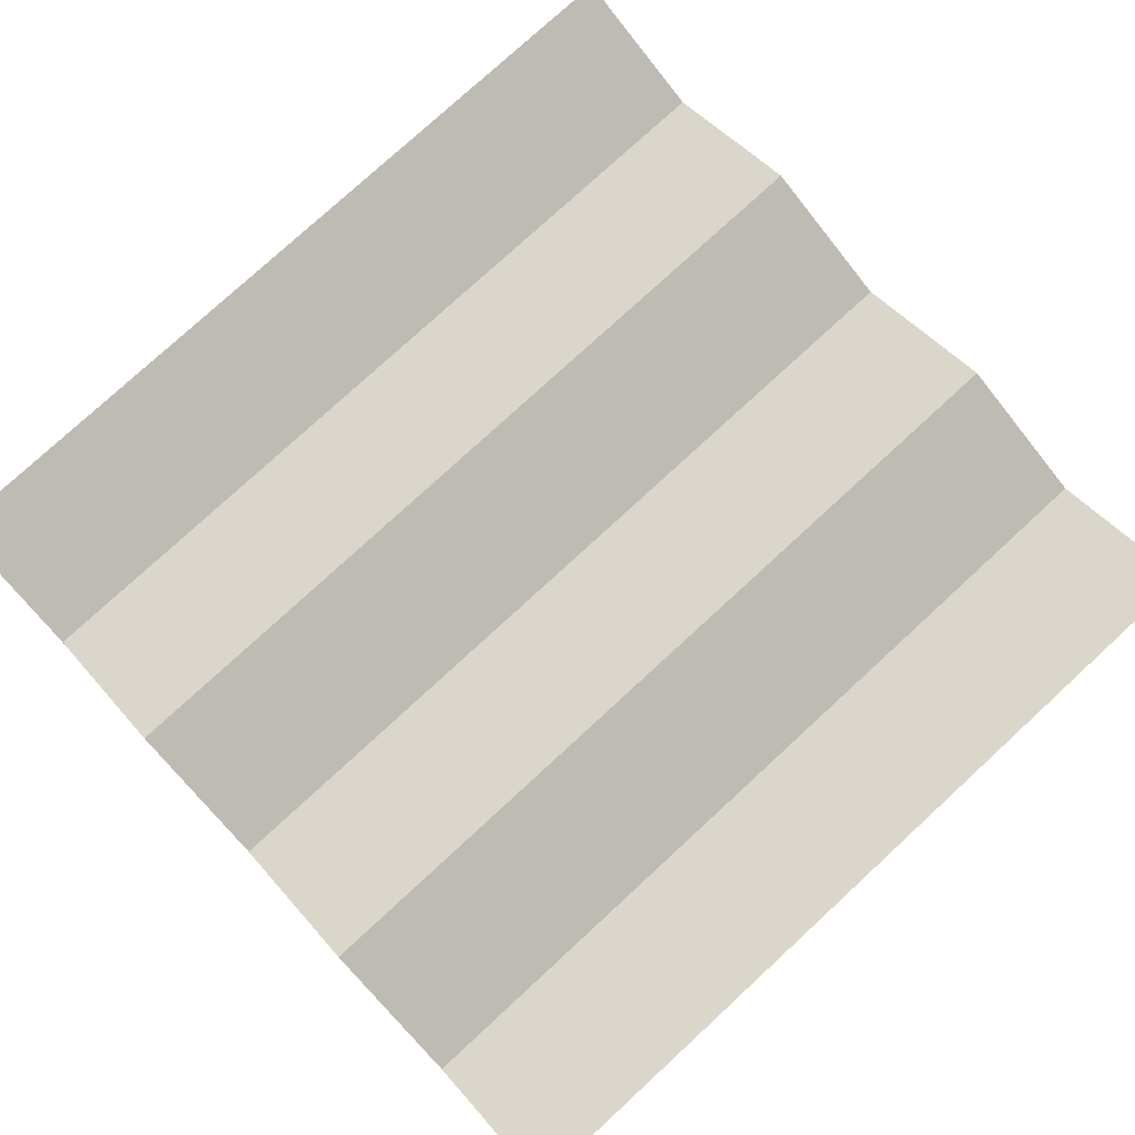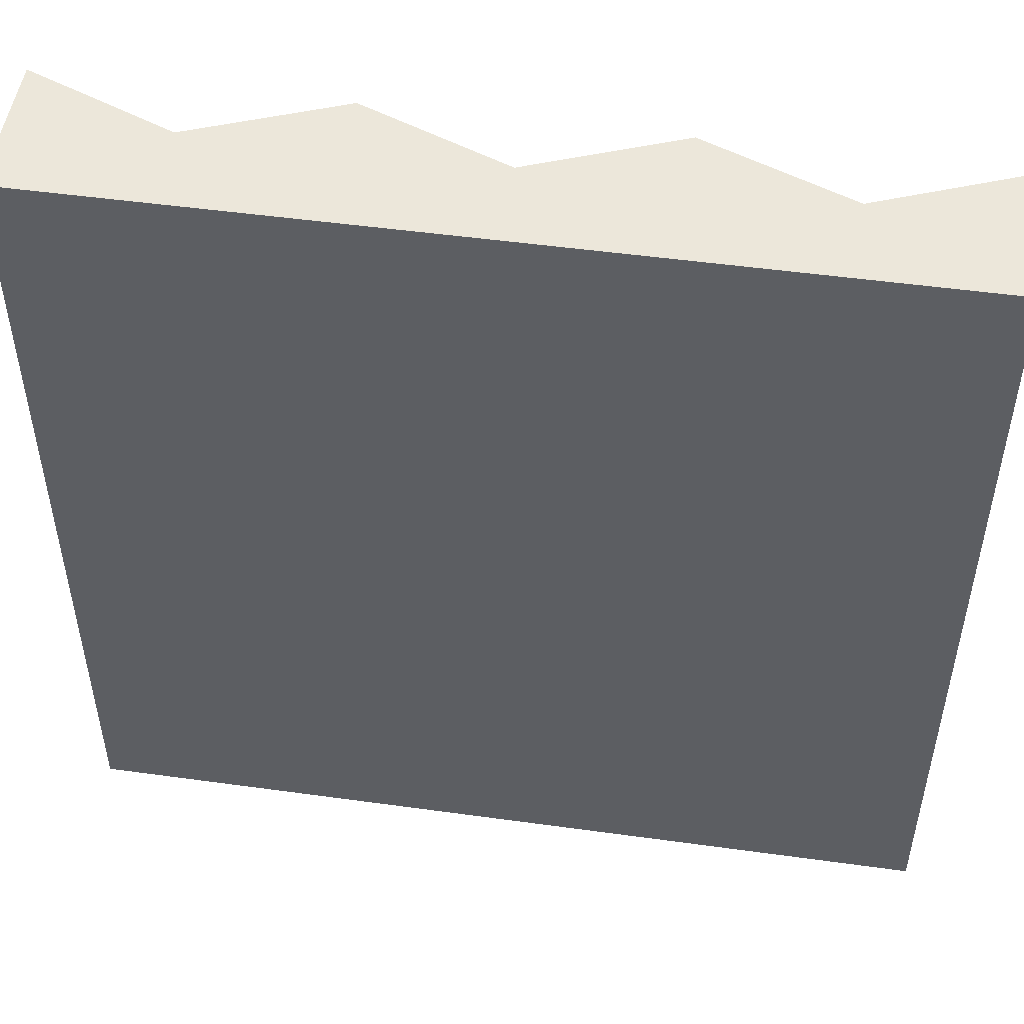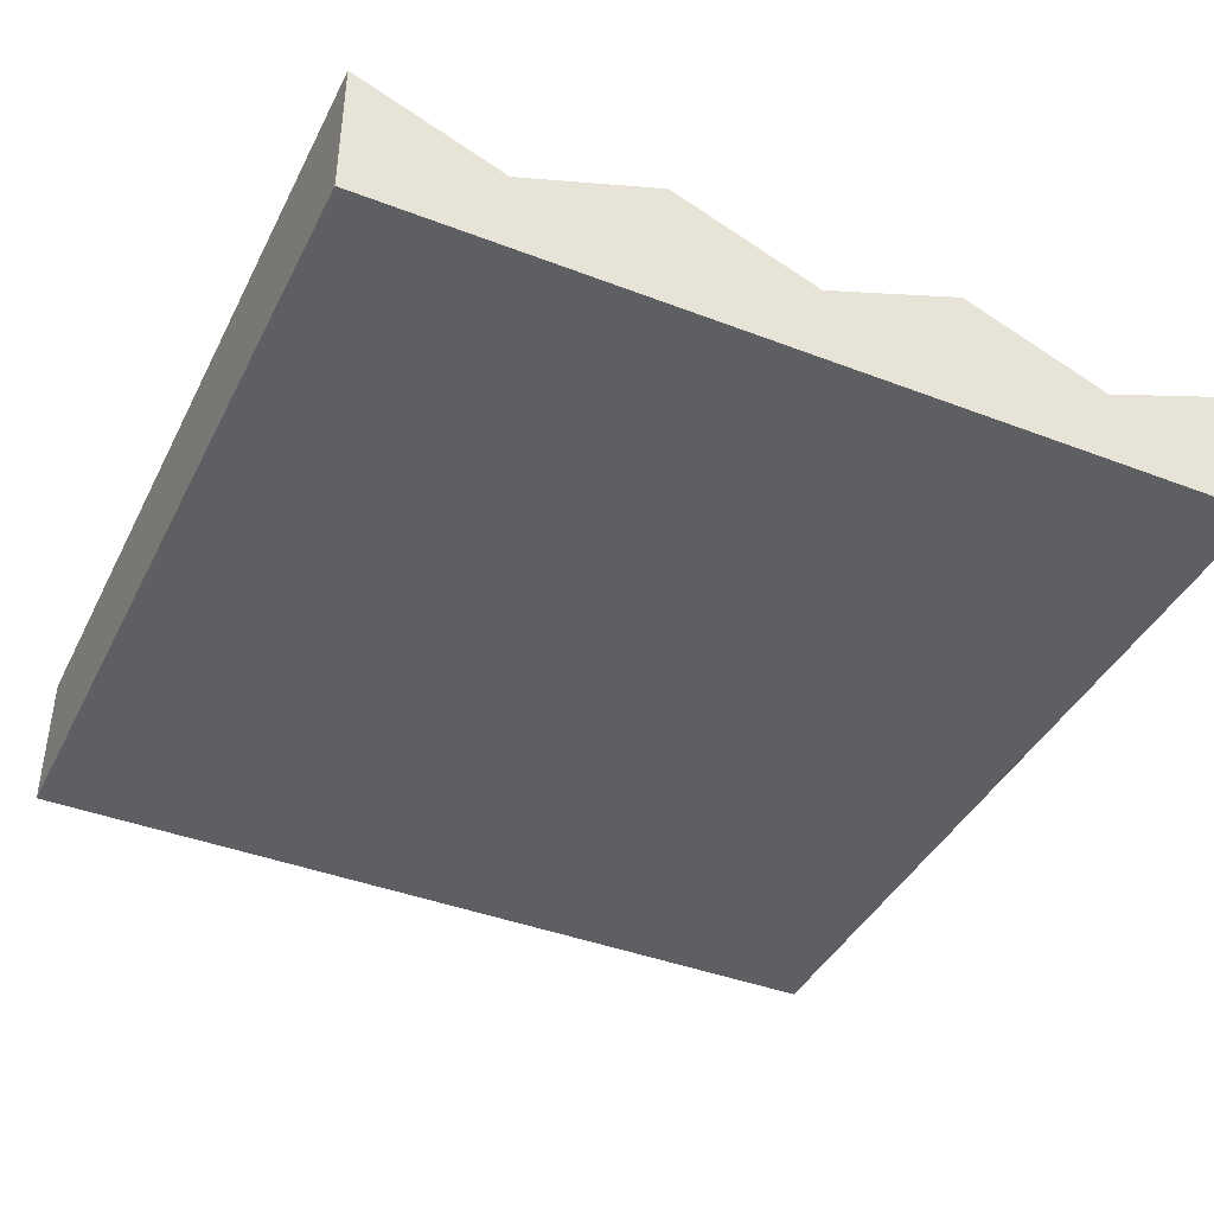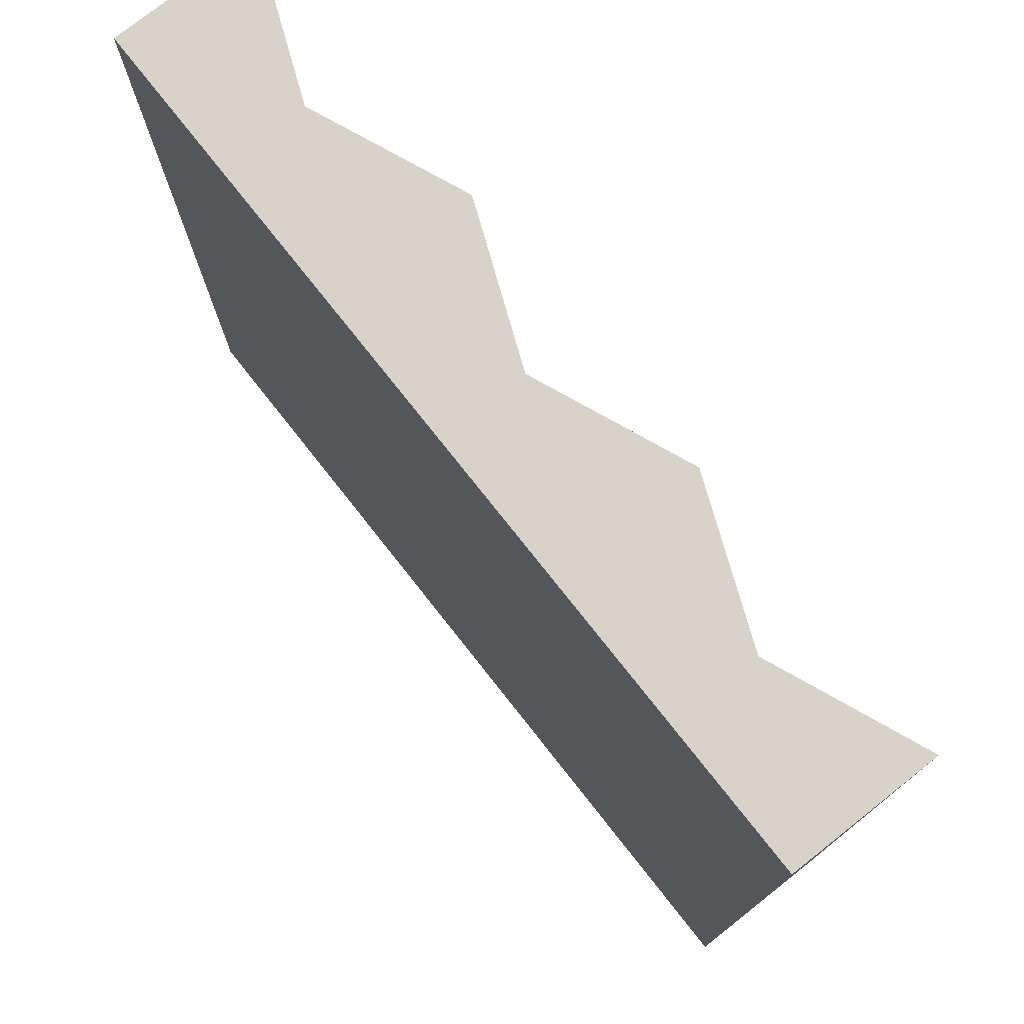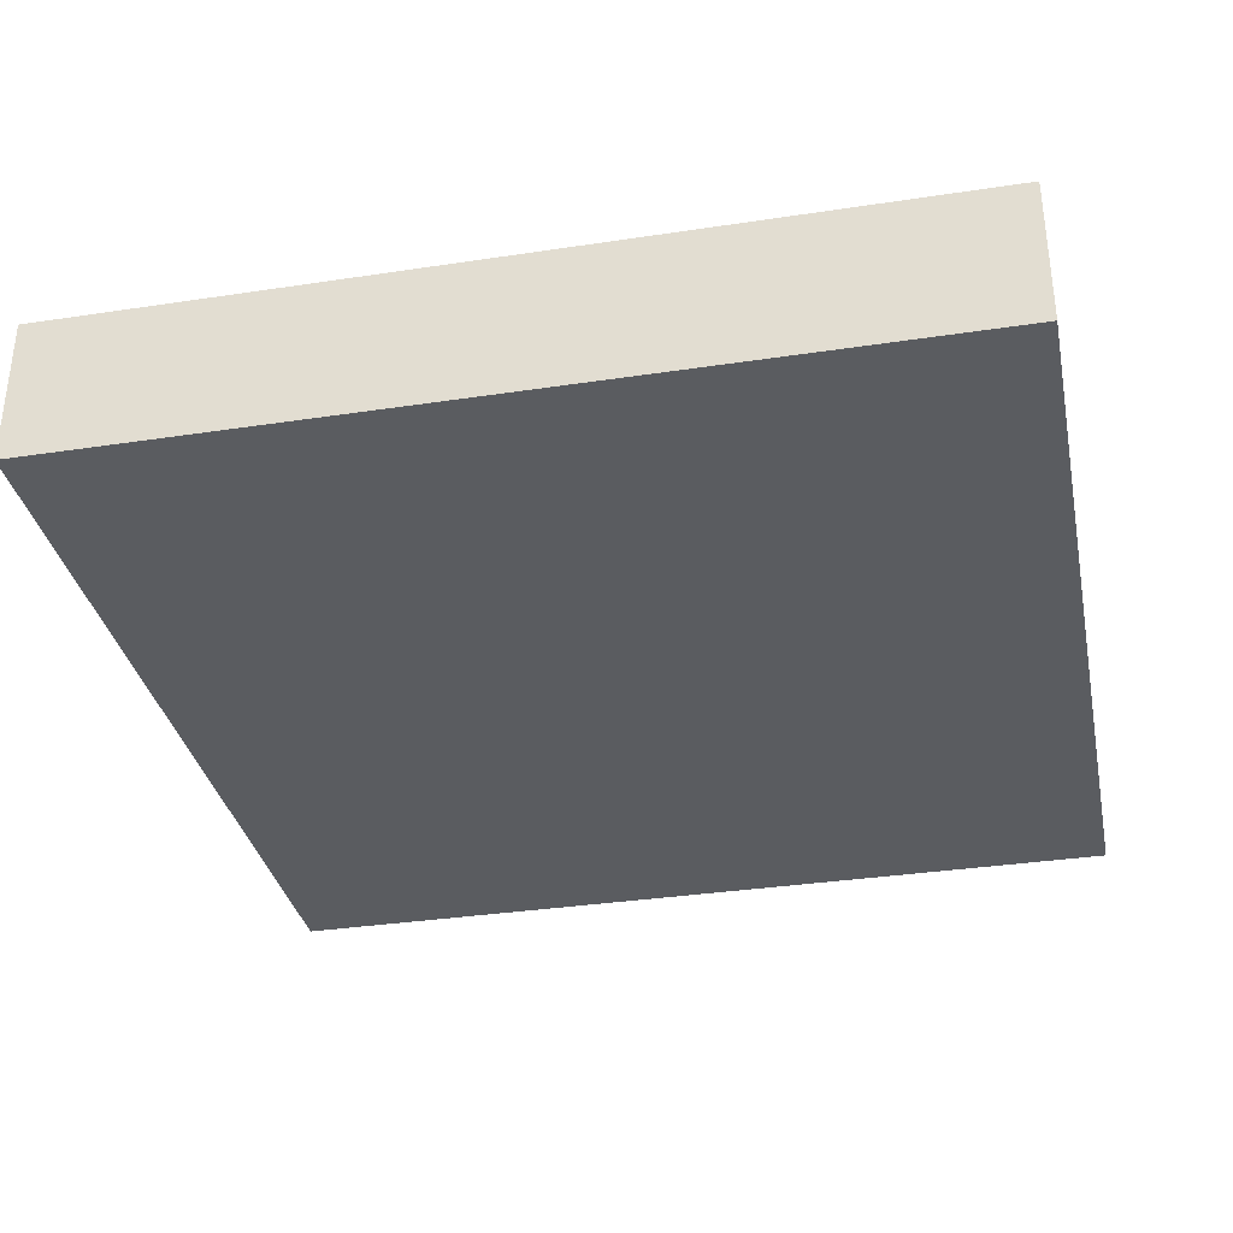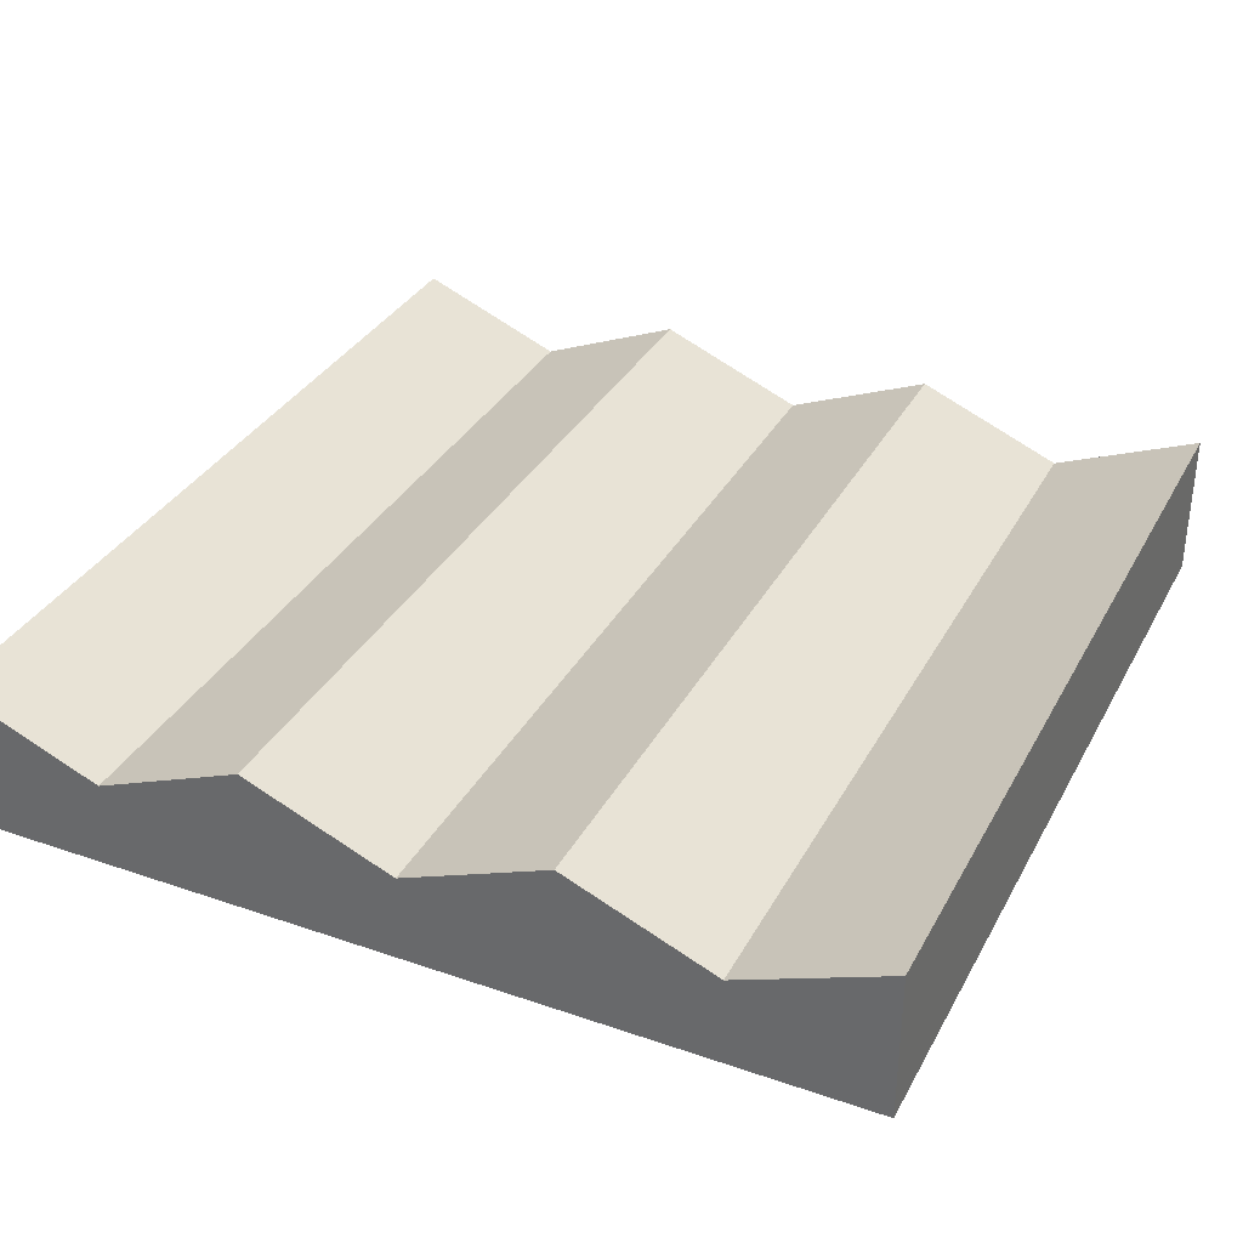
<metadata>
{"format":"obj","ext":"obj","renderer":"f3d","projection":"perspective","resolution":1024,"background":"white","views":[{"elev":78.3,"azim":-132.6,"up":"+Z"},{"elev":50.6,"azim":-171.4,"up":"+Y"},{"elev":-41.2,"azim":-25.0,"up":"+Z"},{"elev":76.5,"azim":-128.3,"up":"+Y"},{"elev":-34.1,"azim":101.6,"up":"+Z"},{"elev":34.0,"azim":-155.0,"up":"+Z"}]}
</metadata>
<code>
o cliff_rock
v 0.5587 -0.6722 -0.9717
v 0.3921 -0.6722 -0.9032
v 0.5587 0.3278 -0.9717
v 0.3921 0.3278 -0.9032
v 1.225 -0.6722 -0.9717
v 1.059 -0.6722 -0.9032
v 1.225 0.3278 -0.9717
v 1.059 0.3278 -0.9032
v 0.8921 -0.6722 -0.9717
v 0.8921 0.3278 -0.9717
v 0.3921 -0.6722 -1.072
v 1.392 -0.6722 -1.072
v 0.3921 0.3278 -1.072
v 1.392 0.3278 -1.072
v 1.392 -0.6722 -0.9032
v 0.7254 -0.6722 -0.9032
v 0.7254 0.3278 -0.9032
v 1.392 0.3278 -0.9032
f 3 2 1
f 2 3 4
f 7 6 5
f 6 7 8
f 8 9 6
f 9 8 10
f 13 12 11
f 12 13 14
f 5 12 15
f 12 5 11
f 11 5 9
f 9 5 6
f 11 9 16
f 11 16 1
f 11 1 2
f 9 17 16
f 17 9 10
f 18 5 15
f 5 18 7
f 2 13 11
f 13 2 4
f 14 7 18
f 7 14 13
f 7 13 10
f 7 10 8
f 10 13 17
f 17 13 3
f 3 13 4
f 18 12 14
f 12 18 15
f 17 1 16
f 1 17 3

</code>
